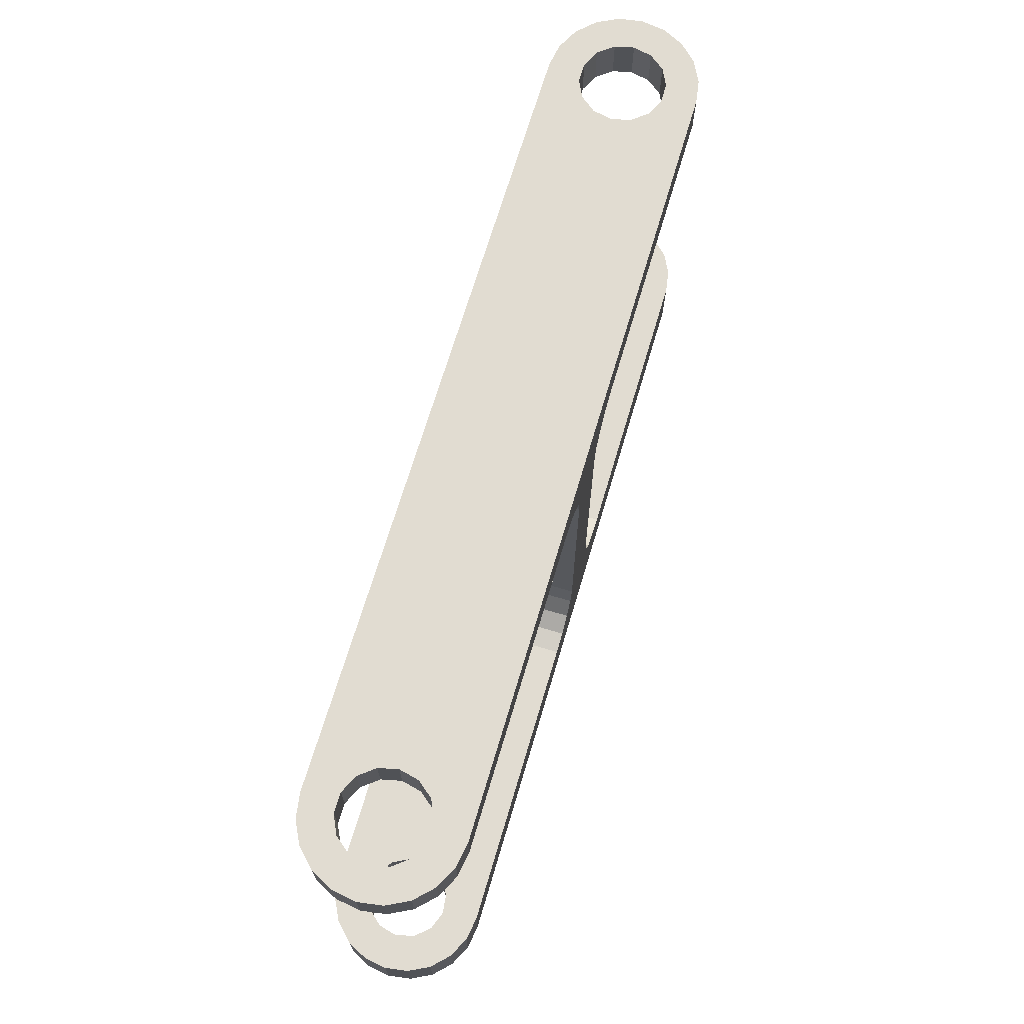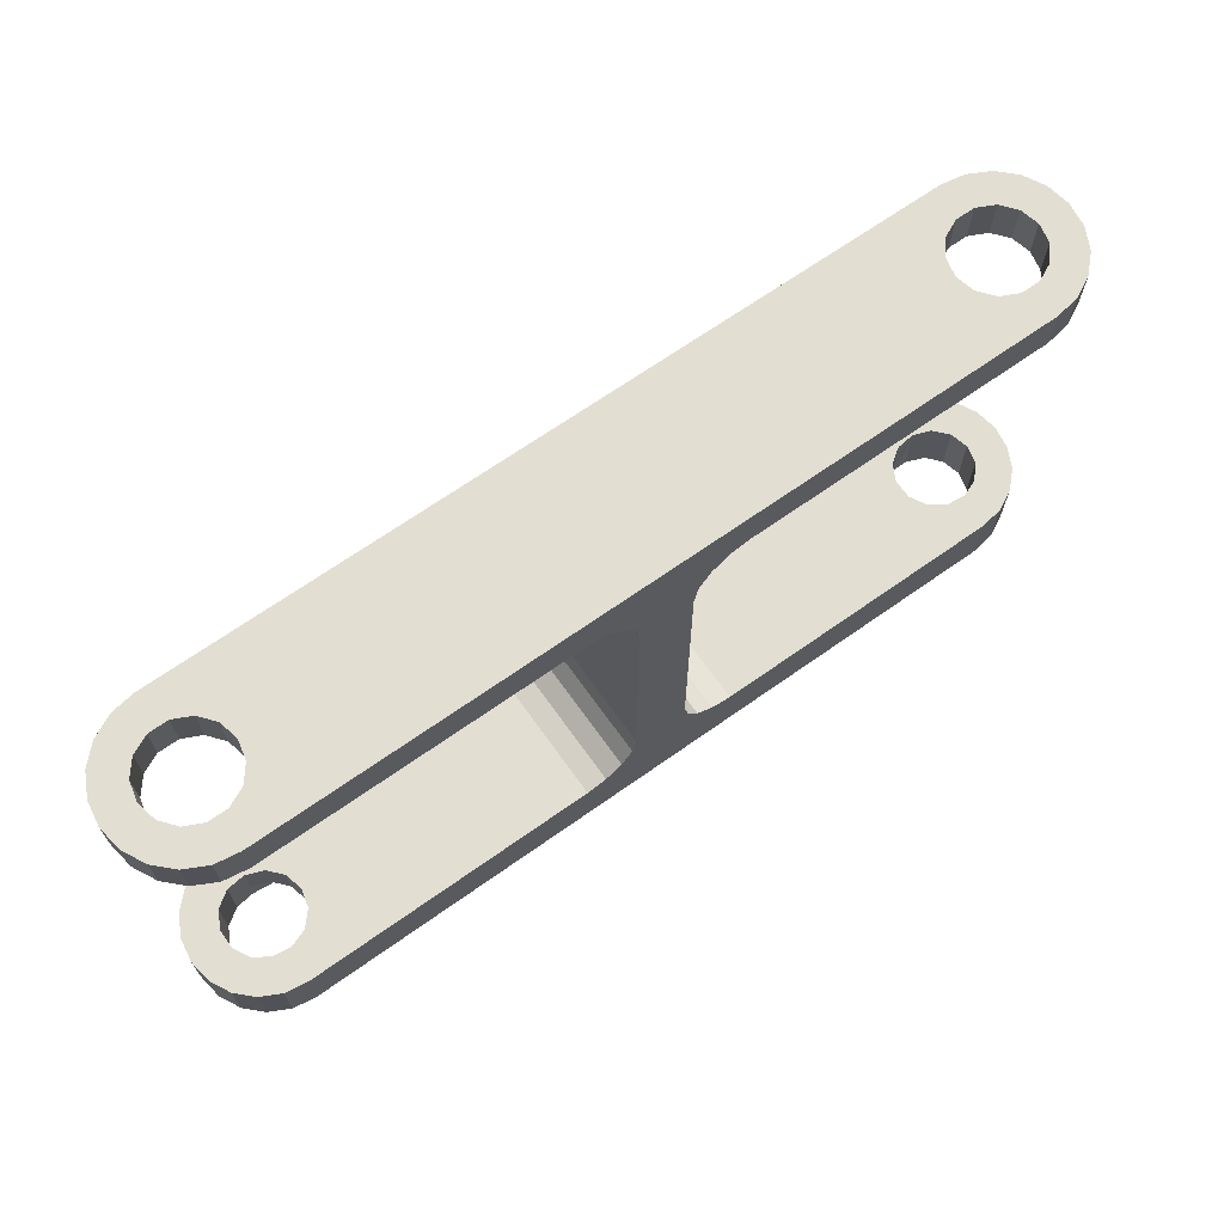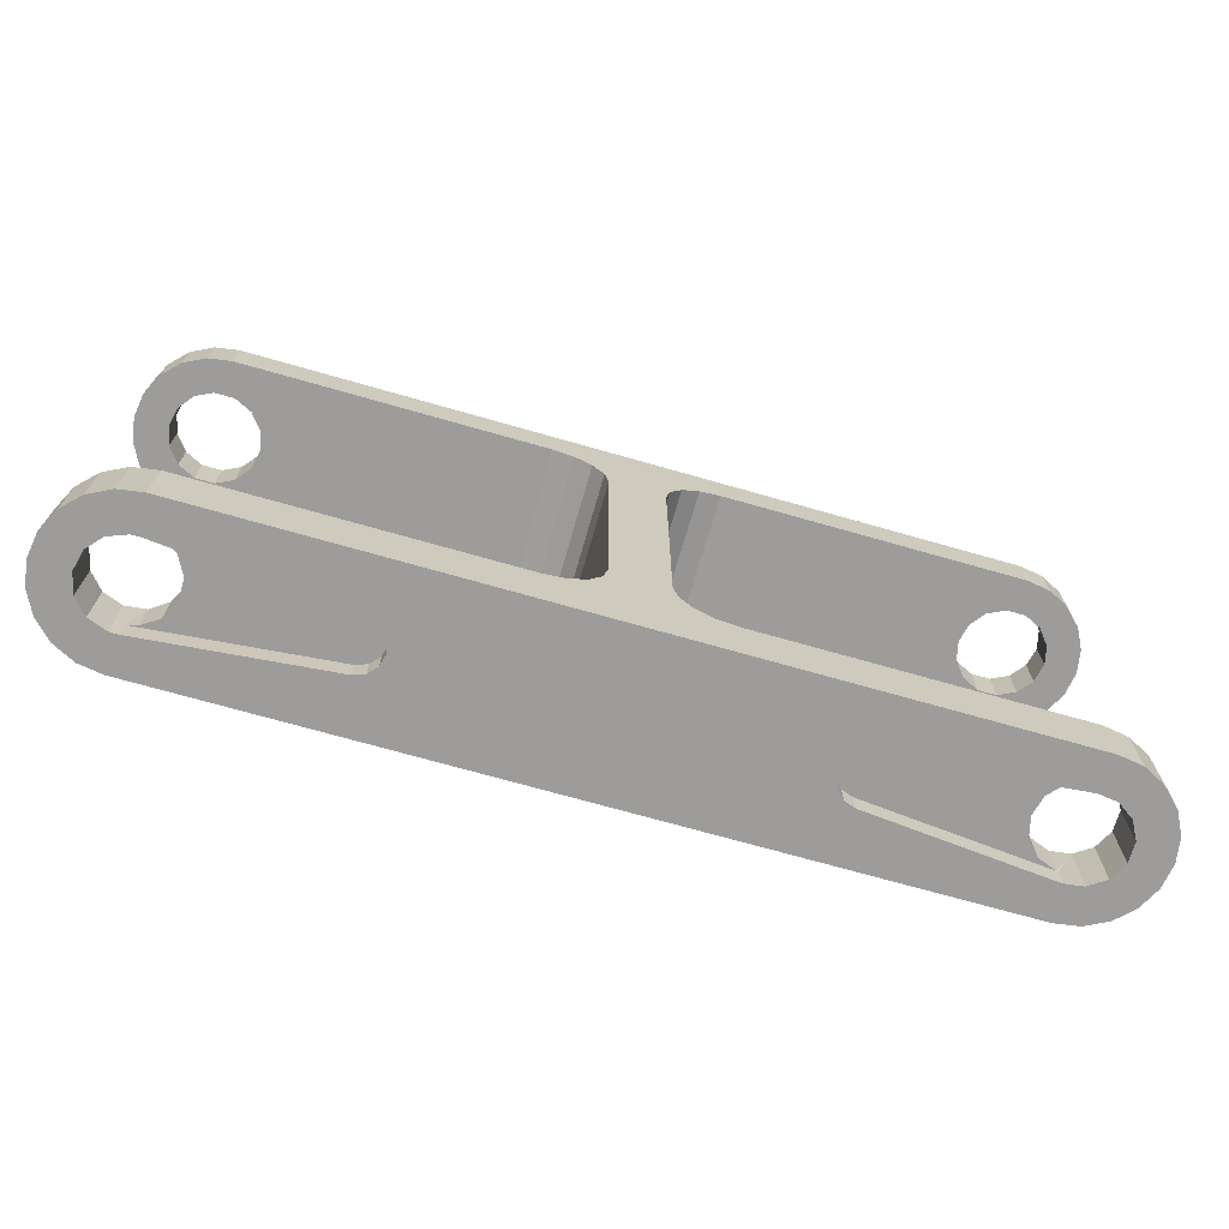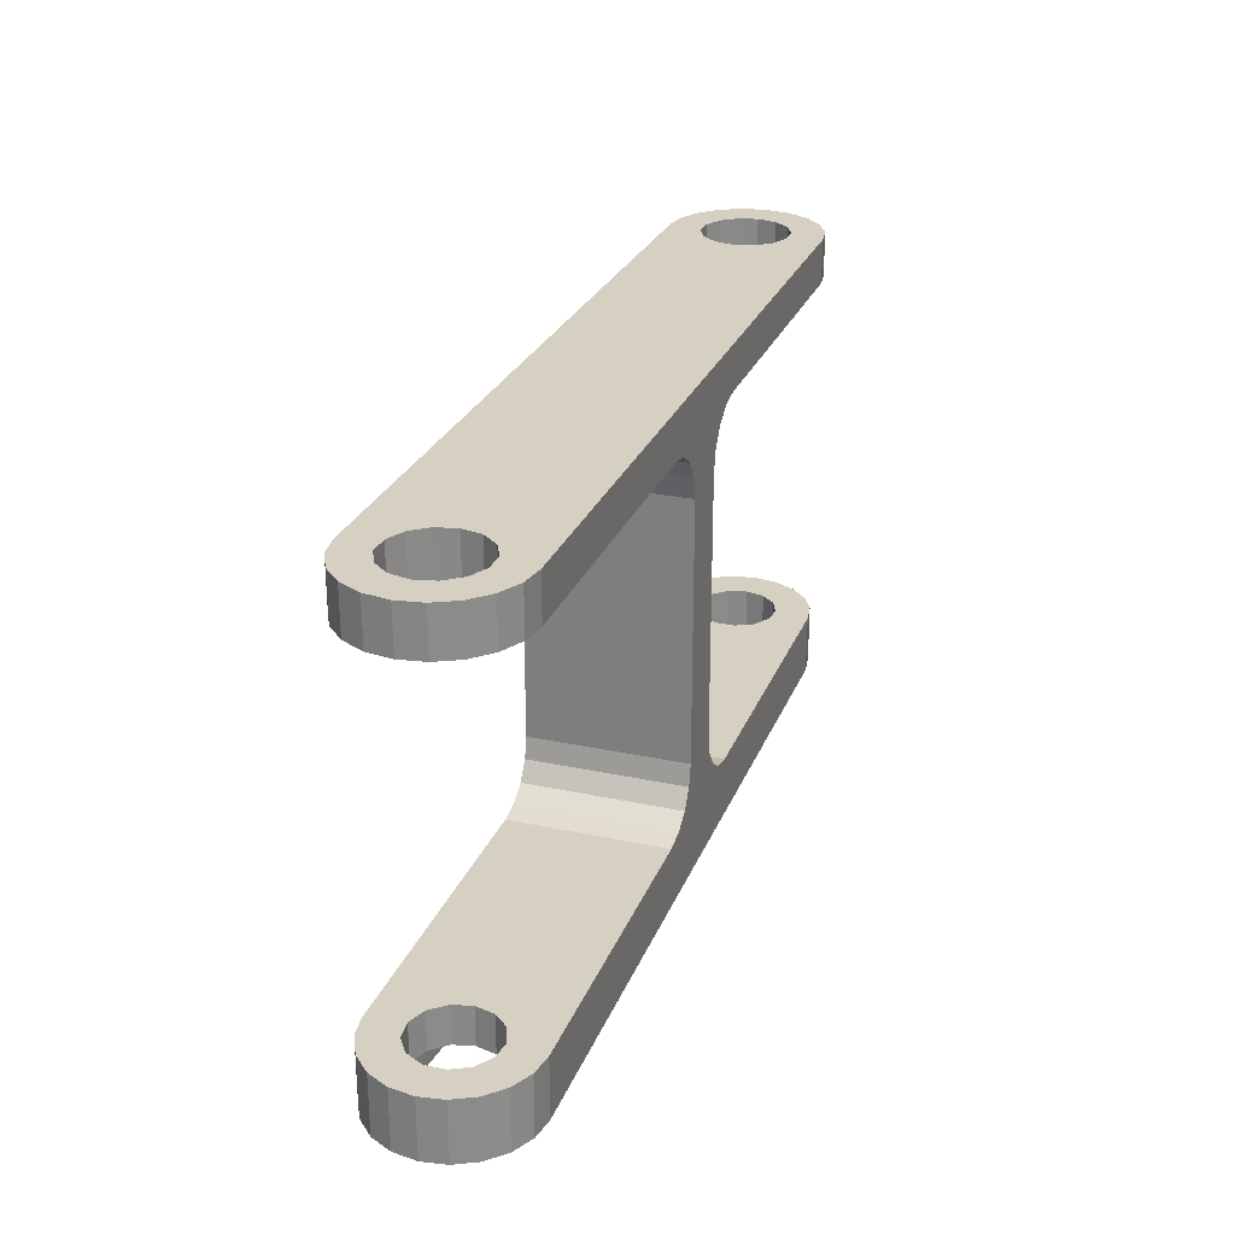
<metadata>
{"format":"obj","ext":"obj","renderer":"f3d","projection":"perspective","resolution":1024,"background":"white","views":[{"elev":69.0,"azim":-73.4,"up":"+Z"},{"elev":67.4,"azim":144.6,"up":"+Z"},{"elev":-70.3,"azim":-16.0,"up":"+Z"},{"elev":26.5,"azim":108.6,"up":"+Z"}]}
</metadata>
<code>
v -0.00332 -0.001743 -0.024
v -0.005663 -0.004114 -0.024
v -0.006657 -0.002163 -0.024
v -0.00375 2.161e-10 -0.024
v -0.004114 -0.005663 -0.024
v -0.00213 -0.003086 -0.024
v -0.002163 -0.006657 -0.024
v -0.000452 -0.003723 -0.024
v -1.162e-09 -0.007 -0.024
v 0.0003512 -0.003734 -0.024
v 0.05251 -0.00104 -0.024
v 0.05225 2.161e-10 -0.024
v 0.01676 -0.00219 -0.024
v 0.01777 -0.001833 -0.024
v 0.01849 0.00104 -0.024
v 0.05251 0.00104 -0.024
v 0.01875 2.161e-10 -0.024
v 0.01849 -0.00104 -0.024
v 0.07464 0.0008974 -0.024
v 0.078 2.161e-10 -0.024
v 0.07464 -0.0008974 -0.024
v 0.07766 -0.002163 -0.024
v 0.07381 -0.002487 -0.024
v -1.162e-09 0.007 -0.024
v -0.000452 0.003723 -0.024
v -0.002163 0.006657 -0.024
v -0.00213 0.003086 -0.024
v -0.007 2.161e-10 -0.024
v -0.006657 0.002163 -0.024
v -0.00332 0.001743 -0.024
v -0.005663 0.004114 -0.024
v -0.004114 0.005663 -0.024
v 0.071 0.007 -0.024
v 0.07316 0.006657 -0.024
v 0.07233 0.003506 -0.024
v 0.07511 0.005663 -0.024
v 0.07381 0.002487 -0.024
v 0.07666 0.004114 -0.024
v 0.07766 0.002163 -0.024
v 0.01777 0.001833 -0.024
v 0.01676 0.00219 -0.024
v 0.0003512 0.003734 -0.024
v 0.07065 0.003734 -0.024
v 0.05424 0.00219 -0.024
v 0.05323 0.001833 -0.024
v 0.07666 -0.004114 -0.024
v 0.07511 -0.005663 -0.024
v 0.07233 -0.003506 -0.024
v 0.07316 -0.006657 -0.024
v 0.07065 -0.003734 -0.024
v 0.071 -0.007 -0.024
v 0.05424 -0.00219 -0.024
v 0.05323 -0.001833 -0.024
v 0.07349 -0.003127 0.0185
v 0.07666 -0.004114 0.0185
v 0.0746 -0.001736 0.0185
v 0.07766 -0.002163 0.0185
v 0.075 2.161e-10 0.0185
v 0.078 2.161e-10 0.0185
v 0.0746 0.001736 0.0185
v 0.0008901 0.0039 0.0185
v -1.162e-09 0.007 0.0185
v -0.0008901 0.0039 0.0185
v -0.002163 0.006657 0.0185
v -0.002494 0.003127 0.0185
v 0.07766 0.002163 0.0185
v 0.07666 0.004114 0.0185
v 0.07349 0.003127 0.0185
v 0.07511 0.005663 0.0185
v 0.07189 0.0039 0.0185
v 0.07316 0.006657 0.0185
v 0.07011 0.0039 0.0185
v 0.071 0.007 0.0185
v 0.06851 0.003127 0.0185
v 0.0674 0.001736 0.0185
v 0.067 2.161e-10 0.0185
v 0.0674 -0.001736 0.0185
v 0.07011 -0.0039 0.0185
v 0.071 -0.007 0.0185
v 0.07189 -0.0039 0.0185
v 0.07316 -0.006657 0.0185
v 0.07511 -0.005663 0.0185
v 0.002494 0.003127 0.0185
v 0.003604 0.001736 0.0185
v 0.06851 -0.003127 0.0185
v 0.004 2.161e-10 0.0185
v 0.003604 -0.001736 0.0185
v 0.002494 -0.003127 0.0185
v -1.162e-09 -0.007 0.0185
v 0.0008901 -0.0039 0.0185
v -0.002163 -0.006657 0.0185
v -0.0008901 -0.0039 0.0185
v -0.004114 -0.005663 0.0185
v -0.002494 -0.003127 0.0185
v -0.005663 -0.004114 0.0185
v -0.003604 -0.001736 0.0185
v -0.004114 0.005663 0.0185
v -0.005663 0.004114 0.0185
v -0.003604 0.001736 0.0185
v -0.006657 0.002163 0.0185
v -0.004 2.161e-10 0.0185
v -0.007 2.161e-10 0.0185
v -0.006657 -0.002163 0.0185
v 0.04109 0.007 0.01412
v 0.03946 0.007 0.01304
v 0.02991 0.007 -0.01812
v 0.03154 0.007 -0.01704
v -1.162e-09 0.007 0.0145
v 0.028 0.007 0.0145
v 0.02991 0.007 0.01412
v 0.03838 0.007 0.01141
v 0.03154 0.007 0.01304
v 0.043 0.007 0.0145
v 0.071 0.007 0.0145
v 0.028 0.007 -0.0185
v -1.162e-09 0.007 -0.0185
v 0.03838 0.007 -0.01541
v 0.03946 0.007 -0.01704
v 0.03262 0.007 -0.01541
v 0.04109 0.007 -0.01812
v 0.043 0.007 -0.0185
v 0.071 0.007 -0.0185
v 0.038 0.007 -0.0135
v 0.033 0.007 -0.0135
v 0.038 0.007 0.0095
v 0.033 0.007 0.0095
v 0.03262 0.007 0.01141
v -1.162e-09 -0.007 0.0145
v 0.028 -0.007 0.0145
v 0.02991 -0.007 0.01412
v 0.03154 -0.007 0.01304
v 0.071 -0.007 0.0145
v 0.043 -0.007 0.0145
v 0.04109 -0.007 0.01412
v 0.03262 -0.007 0.01141
v 0.03946 -0.007 0.01304
v 0.071 -0.007 -0.0185
v 0.043 -0.007 -0.0185
v -1.162e-09 -0.007 -0.0185
v 0.028 -0.007 -0.0185
v 0.03154 -0.007 -0.01704
v 0.02991 -0.007 -0.01812
v 0.04109 -0.007 -0.01812
v 0.03946 -0.007 -0.01704
v 0.03262 -0.007 -0.01541
v 0.03838 -0.007 -0.01541
v 0.033 -0.007 -0.0135
v 0.038 -0.007 -0.0135
v 0.033 -0.007 0.0095
v 0.038 -0.007 0.0095
v 0.03838 -0.007 0.01141
v 0.003641 0.0008974 -0.0185
v 0.003641 -0.0008974 -0.0185
v 0.002807 -0.002487 -0.0185
v 0.00133 -0.003506 -0.0185
v -0.000452 -0.003723 -0.0185
v -0.002163 -0.006657 -0.0185
v -0.00213 -0.003086 -0.0185
v -0.004114 -0.005663 -0.0185
v -0.005663 -0.004114 -0.0185
v -0.00332 -0.001743 -0.0185
v -0.006657 -0.002163 -0.0185
v -0.00375 2.161e-10 -0.0185
v -0.007 2.161e-10 -0.0185
v -0.006657 0.002163 -0.0185
v -0.00332 0.001743 -0.0185
v -0.005663 0.004114 -0.0185
v -0.004114 0.005663 -0.0185
v -0.00213 0.003086 -0.0185
v -0.002163 0.006657 -0.0185
v -0.000452 0.003723 -0.0185
v 0.00133 0.003506 -0.0185
v 0.002807 0.002487 -0.0185
v -0.003604 0.001736 0.0145
v -0.004 2.161e-10 0.0145
v -0.007 2.161e-10 0.0145
v -0.006657 -0.002163 0.0145
v -0.003604 -0.001736 0.0145
v -0.005663 -0.004114 0.0145
v -0.002494 -0.003127 0.0145
v -0.004114 -0.005663 0.0145
v -0.006657 0.002163 0.0145
v -0.005663 0.004114 0.0145
v -0.002494 0.003127 0.0145
v -0.004114 0.005663 0.0145
v -0.0008901 0.0039 0.0145
v -0.002163 0.006657 0.0145
v 0.0008901 0.0039 0.0145
v 0.002494 0.003127 0.0145
v 0.003604 0.001736 0.0145
v -0.002163 -0.006657 0.0145
v -0.0008901 -0.0039 0.0145
v 0.0008901 -0.0039 0.0145
v 0.002494 -0.003127 0.0145
v 0.003604 -0.001736 0.0145
v 0.004 2.161e-10 0.0145
v 0.067 2.161e-10 0.0145
v 0.0674 -0.001736 0.0145
v 0.06851 -0.003127 0.0145
v 0.07011 -0.0039 0.0145
v 0.07316 -0.006657 0.0145
v 0.07189 -0.0039 0.0145
v 0.07511 -0.005663 0.0145
v 0.07349 -0.003127 0.0145
v 0.07666 -0.004114 0.0145
v 0.0746 -0.001736 0.0145
v 0.0674 0.001736 0.0145
v 0.06851 0.003127 0.0145
v 0.07349 0.003127 0.0145
v 0.07666 0.004114 0.0145
v 0.0746 0.001736 0.0145
v 0.07766 0.002163 0.0145
v 0.075 2.161e-10 0.0145
v 0.078 2.161e-10 0.0145
v 0.07766 -0.002163 0.0145
v 0.07011 0.0039 0.0145
v 0.07189 0.0039 0.0145
v 0.07316 0.006657 0.0145
v 0.07511 0.005663 0.0145
v 0.07464 -0.0008974 -0.0185
v 0.078 2.161e-10 -0.0185
v 0.07464 0.0008974 -0.0185
v 0.07766 0.002163 -0.0185
v 0.07381 0.002487 -0.0185
v 0.07233 -0.003506 -0.0185
v 0.07511 -0.005663 -0.0185
v 0.07381 -0.002487 -0.0185
v 0.07666 -0.004114 -0.0185
v 0.07766 -0.002163 -0.0185
v 0.06887 -0.003086 -0.0185
v 0.07055 -0.003723 -0.0185
v 0.07316 -0.006657 -0.0185
v 0.06768 -0.001743 -0.0185
v 0.06725 2.161e-10 -0.0185
v 0.06768 0.001743 -0.0185
v 0.06887 0.003086 -0.0185
v 0.07055 0.003723 -0.0185
v 0.07316 0.006657 -0.0185
v 0.07233 0.003506 -0.0185
v 0.07511 0.005663 -0.0185
v 0.07666 0.004114 -0.0185
v 0.05424 -0.00219 -0.022
v 0.05323 -0.001833 -0.022
v 0.05251 -0.00104 -0.022
v 0.05225 2.161e-10 -0.022
v 0.05251 0.00104 -0.022
v 0.05323 0.001833 -0.022
v 0.05424 0.00219 -0.022
v 0.07065 -0.003734 -0.022
v 0.07065 0.003734 -0.022
v 0.07055 0.003723 -0.022
v 0.06887 0.003086 -0.022
v 0.06768 0.001743 -0.022
v 0.06725 2.161e-10 -0.022
v 0.06768 -0.001743 -0.022
v 0.06887 -0.003086 -0.022
v 0.07055 -0.003723 -0.022
v 0.01676 0.00219 -0.022
v 0.01777 0.001833 -0.022
v 0.01849 0.00104 -0.022
v 0.01875 2.161e-10 -0.022
v 0.01849 -0.00104 -0.022
v 0.01777 -0.001833 -0.022
v 0.01676 -0.00219 -0.022
v 0.0003512 0.003734 -0.022
v 0.0003512 -0.003734 -0.022
v 0.00133 0.003506 -0.022
v 0.002807 0.002487 -0.022
v 0.003641 0.0008974 -0.022
v 0.003641 -0.0008974 -0.022
v 0.002807 -0.002487 -0.022
v 0.00133 -0.003506 -0.022
g obj_54728448
f 1 2 3
f 1 3 4
f 2 1 5
f 5 1 6
f 5 6 7
f 7 6 8
f 7 8 9
f 9 8 10
f 9 10 11
f 11 10 12
f 12 10 13
f 12 13 14
f 15 16 17
f 17 16 12
f 17 12 18
f 18 12 14
f 19 20 21
f 21 20 22
f 21 22 23
f 24 25 26
f 26 25 27
f 3 28 4
f 4 28 29
f 4 29 30
f 30 29 31
f 30 31 27
f 27 31 32
f 27 32 26
f 33 34 35
f 35 34 36
f 35 36 37
f 37 36 38
f 37 38 19
f 19 38 39
f 19 39 20
f 15 40 16
f 16 40 41
f 16 41 24
f 24 41 42
f 24 42 25
f 35 43 33
f 33 43 44
f 33 44 24
f 24 44 45
f 24 45 16
f 22 46 23
f 23 46 47
f 23 47 48
f 48 47 49
f 48 49 50
f 50 49 51
f 50 51 52
f 52 51 9
f 52 9 53
f 53 9 11
f 54 55 56
f 56 55 57
f 56 57 58
f 58 57 59
f 58 59 60
f 61 62 63
f 63 62 64
f 63 64 65
f 59 66 60
f 60 66 67
f 60 67 68
f 68 67 69
f 68 69 70
f 70 69 71
f 70 71 72
f 72 71 73
f 72 73 74
f 74 73 62
f 74 62 75
f 75 62 61
f 75 61 76
f 76 61 77
f 78 79 80
f 80 79 81
f 80 81 54
f 54 81 82
f 54 82 55
f 61 83 77
f 77 83 84
f 77 84 85
f 85 84 86
f 85 86 78
f 78 86 87
f 78 87 79
f 79 87 88
f 79 88 89
f 89 88 90
f 89 90 91
f 91 90 92
f 91 92 93
f 93 92 94
f 93 94 95
f 95 94 96
f 64 97 65
f 65 97 98
f 65 98 99
f 99 98 100
f 99 100 101
f 101 100 102
f 101 102 96
f 96 102 103
f 96 103 95
f 104 105 62
f 106 107 33
f 108 62 109
f 109 62 105
f 109 105 110
f 110 105 111
f 110 111 112
f 104 62 113
f 113 62 73
f 113 73 114
f 106 33 115
f 115 33 24
f 115 24 116
f 117 118 119
f 119 118 120
f 119 120 107
f 107 120 121
f 107 121 33
f 33 121 122
f 117 119 123
f 123 119 124
f 123 124 125
f 125 124 126
f 125 126 111
f 111 126 127
f 111 127 112
f 89 128 129
f 89 129 79
f 79 129 130
f 79 130 131
f 132 79 133
f 133 79 131
f 133 131 134
f 134 131 135
f 134 135 136
f 51 137 138
f 139 9 140
f 140 9 51
f 138 141 51
f 51 141 142
f 51 142 140
f 138 143 141
f 141 143 144
f 141 144 145
f 145 144 146
f 145 146 147
f 147 146 148
f 147 148 149
f 149 148 150
f 149 150 135
f 135 150 151
f 135 151 136
f 140 115 152
f 152 153 140
f 140 153 154
f 140 154 139
f 154 155 139
f 139 155 156
f 139 156 157
f 157 156 158
f 157 158 159
f 159 158 160
f 160 158 161
f 160 161 162
f 162 161 163
f 162 163 164
f 164 163 165
f 165 163 166
f 165 166 167
f 167 166 168
f 168 166 169
f 168 169 170
f 170 169 171
f 170 171 116
f 116 171 172
f 116 172 115
f 115 172 173
f 115 173 152
f 126 124 149
f 149 124 147
f 174 175 176
f 176 175 177
f 177 175 178
f 177 178 179
f 179 178 180
f 179 180 181
f 176 182 174
f 174 182 183
f 174 183 184
f 184 183 185
f 184 185 186
f 186 185 187
f 186 187 188
f 188 187 108
f 188 108 189
f 189 108 109
f 189 109 190
f 181 180 191
f 191 180 192
f 191 192 128
f 128 192 193
f 128 193 129
f 193 194 129
f 129 194 195
f 129 195 109
f 109 195 196
f 109 196 190
f 197 198 133
f 133 198 199
f 133 199 132
f 132 199 200
f 132 200 201
f 201 200 202
f 201 202 203
f 203 202 204
f 203 204 205
f 205 204 206
f 197 133 207
f 207 133 113
f 207 113 208
f 209 210 211
f 211 210 212
f 211 212 213
f 213 212 214
f 213 214 206
f 206 214 215
f 206 215 205
f 208 113 216
f 216 113 114
f 216 114 217
f 217 114 218
f 217 218 209
f 209 218 219
f 209 219 210
f 150 148 125
f 125 148 123
f 220 221 222
f 222 221 223
f 222 223 224
f 225 226 227
f 227 226 228
f 227 228 220
f 220 228 229
f 220 229 221
f 230 138 231
f 231 138 137
f 231 137 225
f 225 137 232
f 225 232 226
f 230 233 138
f 138 233 234
f 138 234 121
f 234 235 121
f 121 235 236
f 121 236 122
f 122 236 237
f 122 237 238
f 238 237 239
f 238 239 240
f 240 239 224
f 240 224 241
f 241 224 223
f 113 133 104
f 104 133 134
f 104 134 105
f 105 134 136
f 105 136 111
f 111 136 151
f 111 151 125
f 125 151 150
f 123 148 117
f 117 148 146
f 117 146 118
f 118 146 144
f 118 144 120
f 120 144 143
f 120 143 121
f 121 143 138
f 126 149 127
f 127 149 135
f 127 135 112
f 112 135 131
f 112 131 110
f 110 131 130
f 110 130 109
f 109 130 129
f 115 140 106
f 106 140 142
f 106 142 107
f 107 142 141
f 107 141 119
f 119 141 145
f 119 145 124
f 124 145 147
f 242 52 243
f 243 52 53
f 243 53 244
f 244 53 11
f 244 11 245
f 245 11 12
f 245 12 246
f 246 12 16
f 246 16 247
f 247 16 45
f 247 45 248
f 248 45 44
f 242 249 52
f 52 249 50
f 250 43 35
f 239 237 251
f 251 237 252
f 252 237 236
f 252 236 253
f 253 236 235
f 253 235 254
f 254 235 234
f 254 234 255
f 255 234 233
f 255 233 256
f 256 233 230
f 256 230 257
f 257 230 231
f 257 231 249
f 249 231 225
f 249 225 50
f 251 250 239
f 239 250 35
f 239 35 224
f 224 35 37
f 224 37 222
f 222 37 19
f 222 19 220
f 220 19 21
f 220 21 227
f 227 21 23
f 227 23 225
f 225 23 48
f 225 48 50
f 250 248 43
f 43 248 44
f 257 249 242
f 252 248 251
f 251 248 250
f 243 244 242
f 242 244 245
f 246 247 245
f 245 247 248
f 252 253 248
f 248 253 254
f 248 254 245
f 245 254 255
f 245 255 242
f 242 255 256
f 242 256 257
f 62 108 187
f 62 187 64
f 64 187 185
f 64 185 97
f 97 185 183
f 97 183 98
f 98 183 182
f 98 182 100
f 100 182 176
f 100 176 102
f 128 89 91
f 128 91 191
f 191 91 93
f 191 93 181
f 181 93 95
f 181 95 179
f 179 95 103
f 179 103 177
f 177 103 102
f 177 102 176
f 116 24 26
f 116 26 170
f 170 26 32
f 170 32 168
f 168 32 31
f 168 31 167
f 167 31 29
f 167 29 165
f 165 29 28
f 165 28 164
f 9 139 157
f 9 157 7
f 7 157 159
f 7 159 5
f 5 159 160
f 5 160 2
f 2 160 162
f 2 162 3
f 3 162 164
f 3 164 28
f 33 122 238
f 33 238 34
f 34 238 240
f 34 240 36
f 36 240 241
f 36 241 38
f 38 241 223
f 38 223 39
f 39 223 221
f 39 221 20
f 137 51 49
f 137 49 232
f 232 49 47
f 232 47 226
f 226 47 46
f 226 46 228
f 228 46 22
f 228 22 229
f 229 22 20
f 229 20 221
f 114 73 71
f 114 71 218
f 218 71 69
f 218 69 219
f 219 69 67
f 219 67 210
f 210 67 66
f 210 66 212
f 212 66 59
f 212 59 214
f 79 132 201
f 79 201 81
f 81 201 203
f 81 203 82
f 82 203 205
f 82 205 55
f 55 205 215
f 55 215 57
f 57 215 214
f 57 214 59
f 258 41 259
f 259 41 40
f 259 40 260
f 260 40 15
f 260 15 261
f 261 15 17
f 261 17 262
f 262 17 18
f 262 18 263
f 263 18 14
f 263 14 264
f 264 14 13
f 258 265 41
f 41 265 42
f 266 10 8
f 171 265 172
f 172 265 267
f 172 267 173
f 173 267 268
f 173 268 152
f 152 268 269
f 152 269 153
f 153 269 270
f 153 270 154
f 154 270 271
f 154 271 155
f 155 271 272
f 155 272 156
f 272 266 156
f 156 266 8
f 156 8 158
f 158 8 6
f 158 6 161
f 161 6 1
f 161 1 163
f 163 1 4
f 163 4 166
f 166 4 30
f 166 30 169
f 169 30 27
f 169 27 171
f 171 27 25
f 171 25 265
f 265 25 42
f 266 264 10
f 10 264 13
f 269 268 258
f 258 268 267
f 258 267 265
f 266 272 264
f 264 272 271
f 264 271 270
f 259 260 258
f 258 260 261
f 258 261 262
f 270 269 264
f 264 269 258
f 264 258 263
f 263 258 262
f 76 197 75
f 75 197 207
f 75 207 74
f 74 207 208
f 74 208 72
f 72 208 216
f 72 216 70
f 70 216 217
f 70 217 68
f 68 217 209
f 68 209 60
f 60 209 211
f 60 211 58
f 58 211 213
f 58 213 56
f 56 213 206
f 56 206 54
f 54 206 204
f 54 204 80
f 80 204 202
f 80 202 78
f 78 202 200
f 78 200 85
f 85 200 199
f 85 199 77
f 77 199 198
f 77 198 76
f 76 198 197
f 101 175 99
f 99 175 174
f 99 174 65
f 65 174 184
f 65 184 63
f 63 184 186
f 63 186 61
f 61 186 188
f 61 188 83
f 83 188 189
f 83 189 84
f 84 189 190
f 84 190 86
f 86 190 196
f 86 196 87
f 87 196 195
f 87 195 88
f 88 195 194
f 88 194 90
f 90 194 193
f 90 193 92
f 92 193 192
f 92 192 94
f 94 192 180
f 94 180 96
f 96 180 178
f 96 178 101
f 101 178 175

</code>
